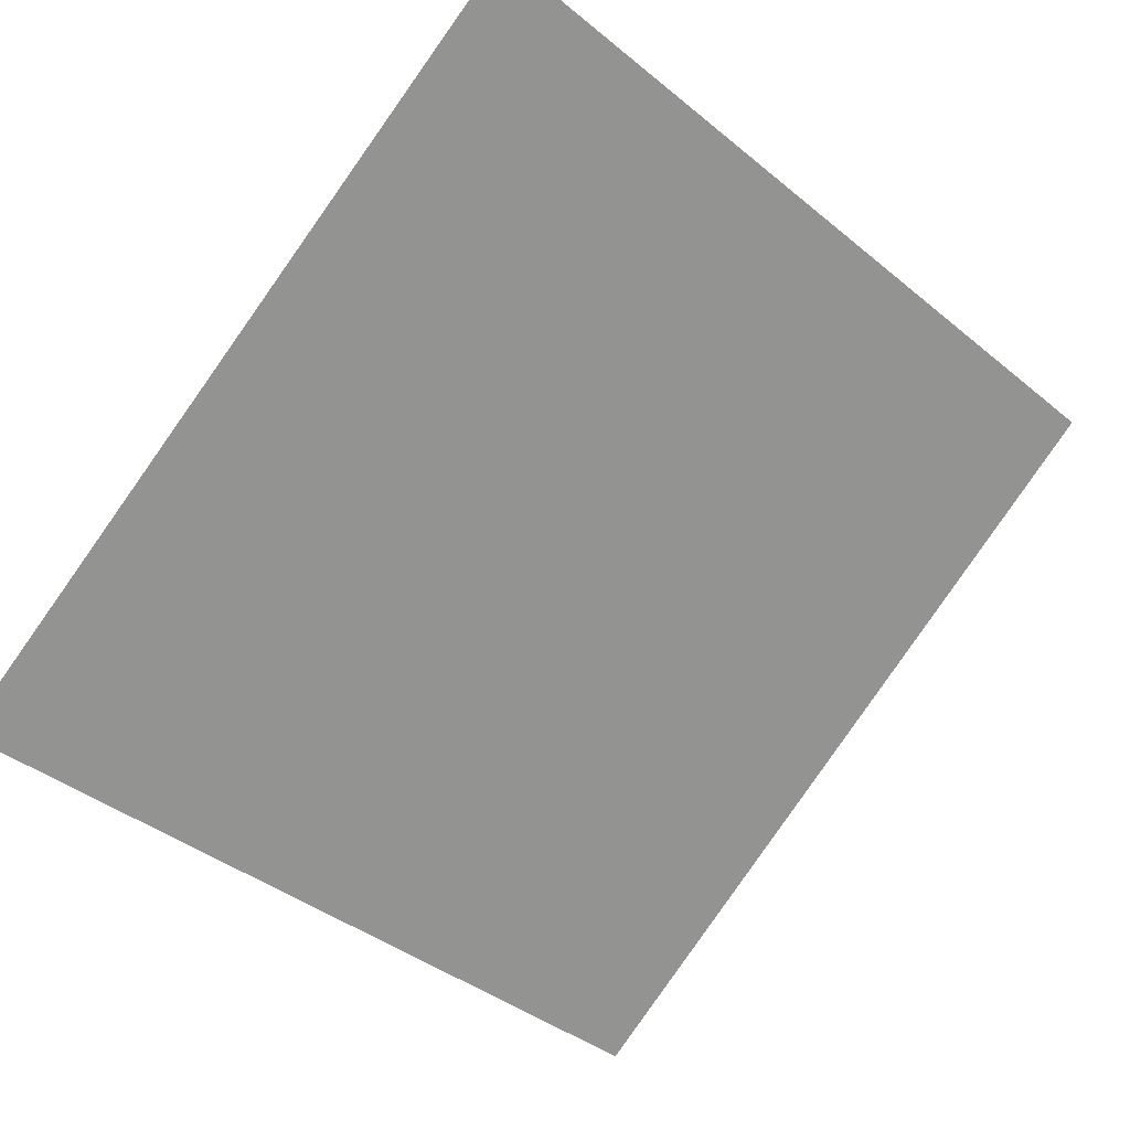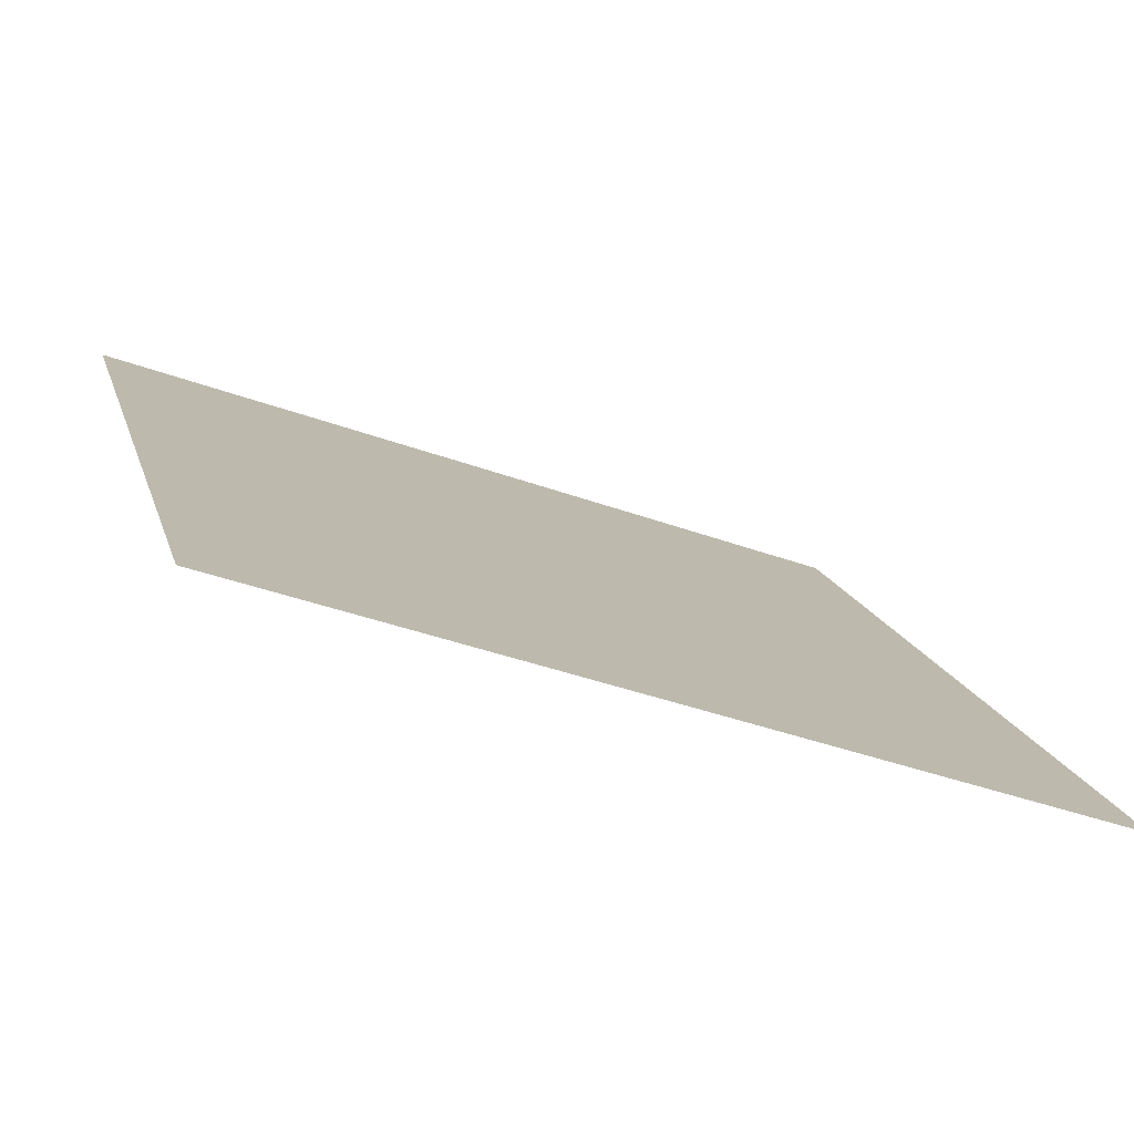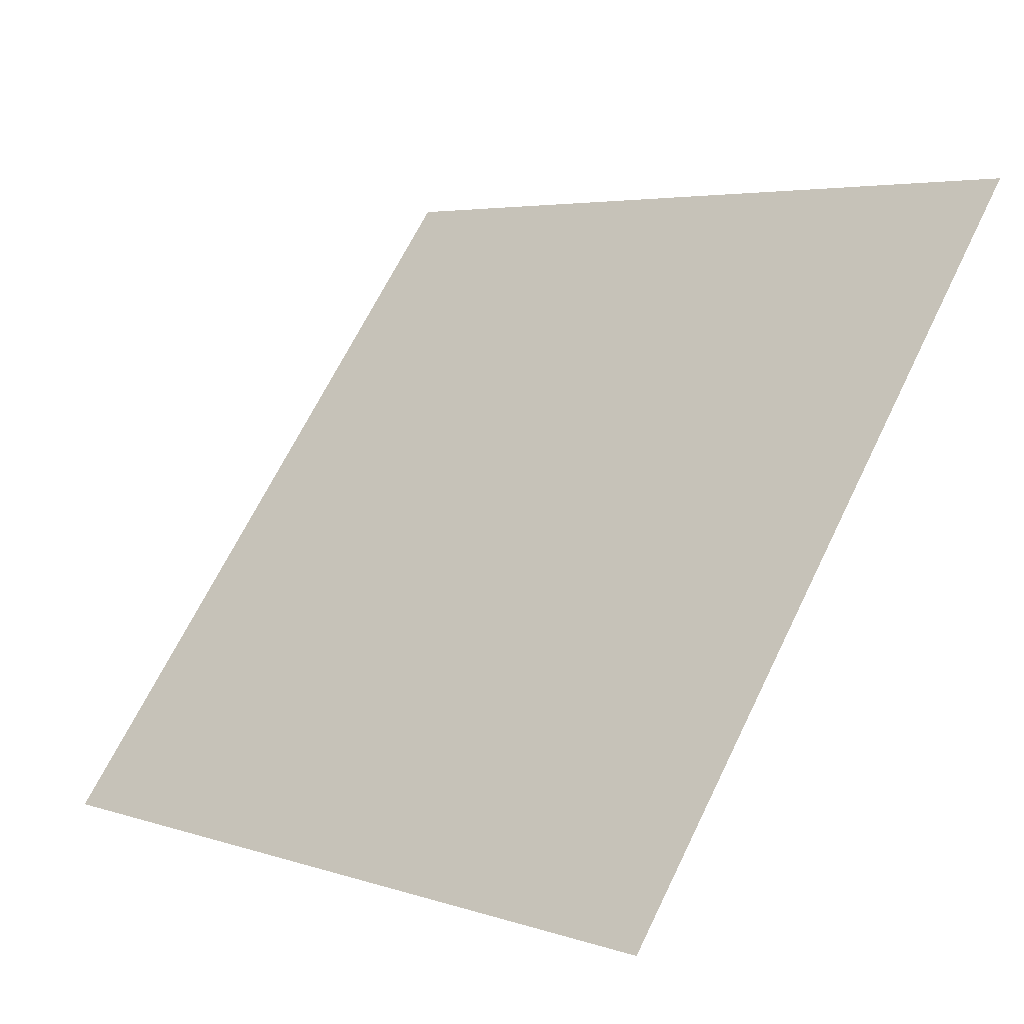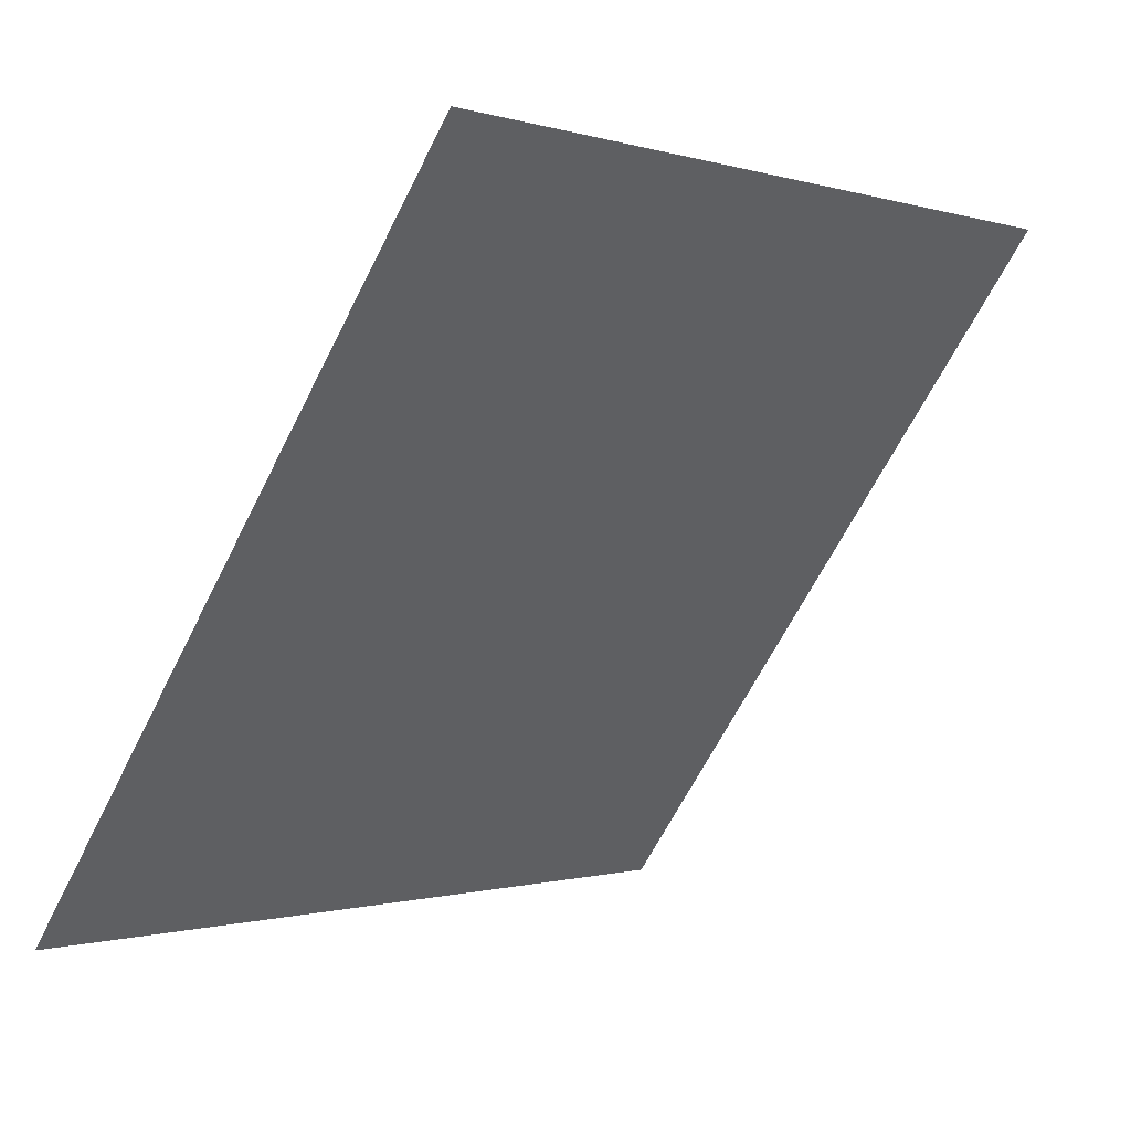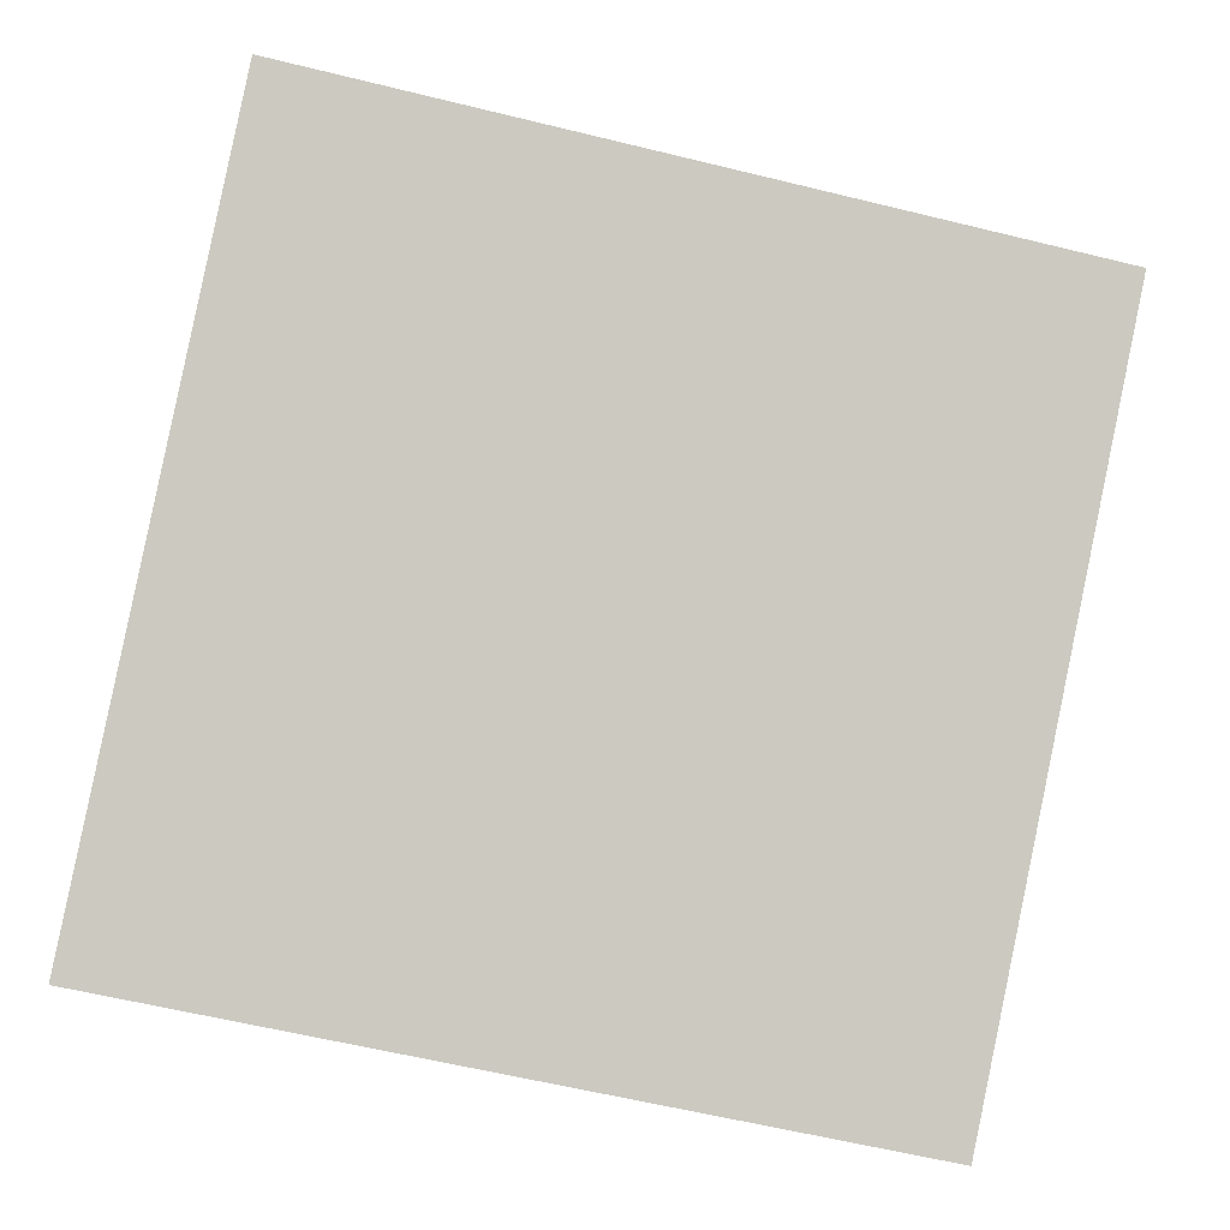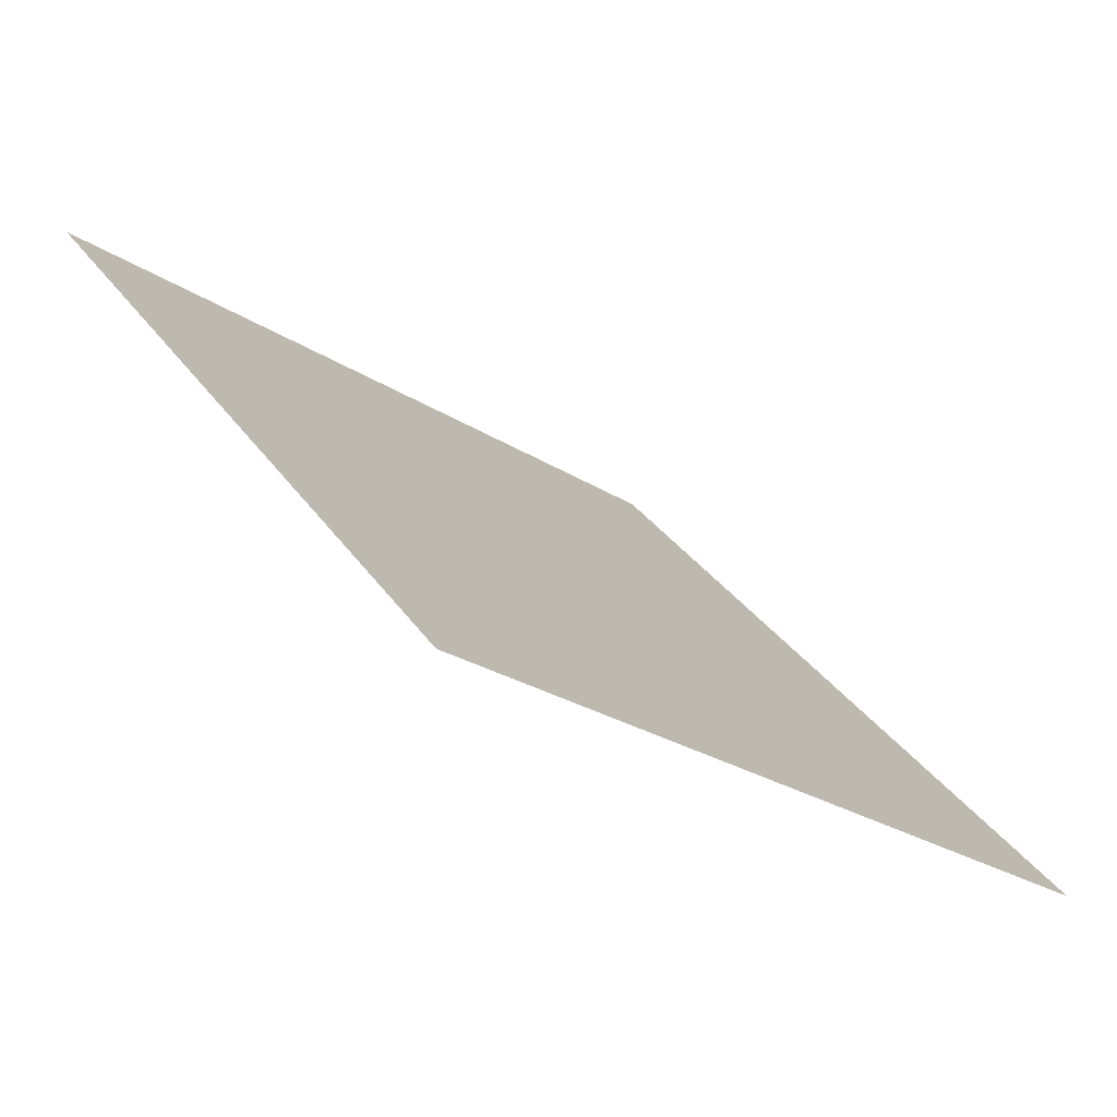
<metadata>
{"format":"obj","ext":"obj","renderer":"f3d","projection":"perspective","resolution":1024,"background":"white","views":[{"elev":-38.0,"azim":-44.6,"up":"+Y"},{"elev":-39.9,"azim":-25.1,"up":"+Z"},{"elev":3.8,"azim":45.3,"up":"+Z"},{"elev":-1.3,"azim":129.5,"up":"+Z"},{"elev":-56.1,"azim":-13.3,"up":"+Y"},{"elev":30.9,"azim":61.8,"up":"+Y"}]}
</metadata>
<code>
v -0.2052 0.9403 0.7088
v -0.2118 0.9404 0.7088
v -0.2117 0.9444 0.7141
v -0.2051 0.9442 0.714
f 4 3 2 1

</code>
